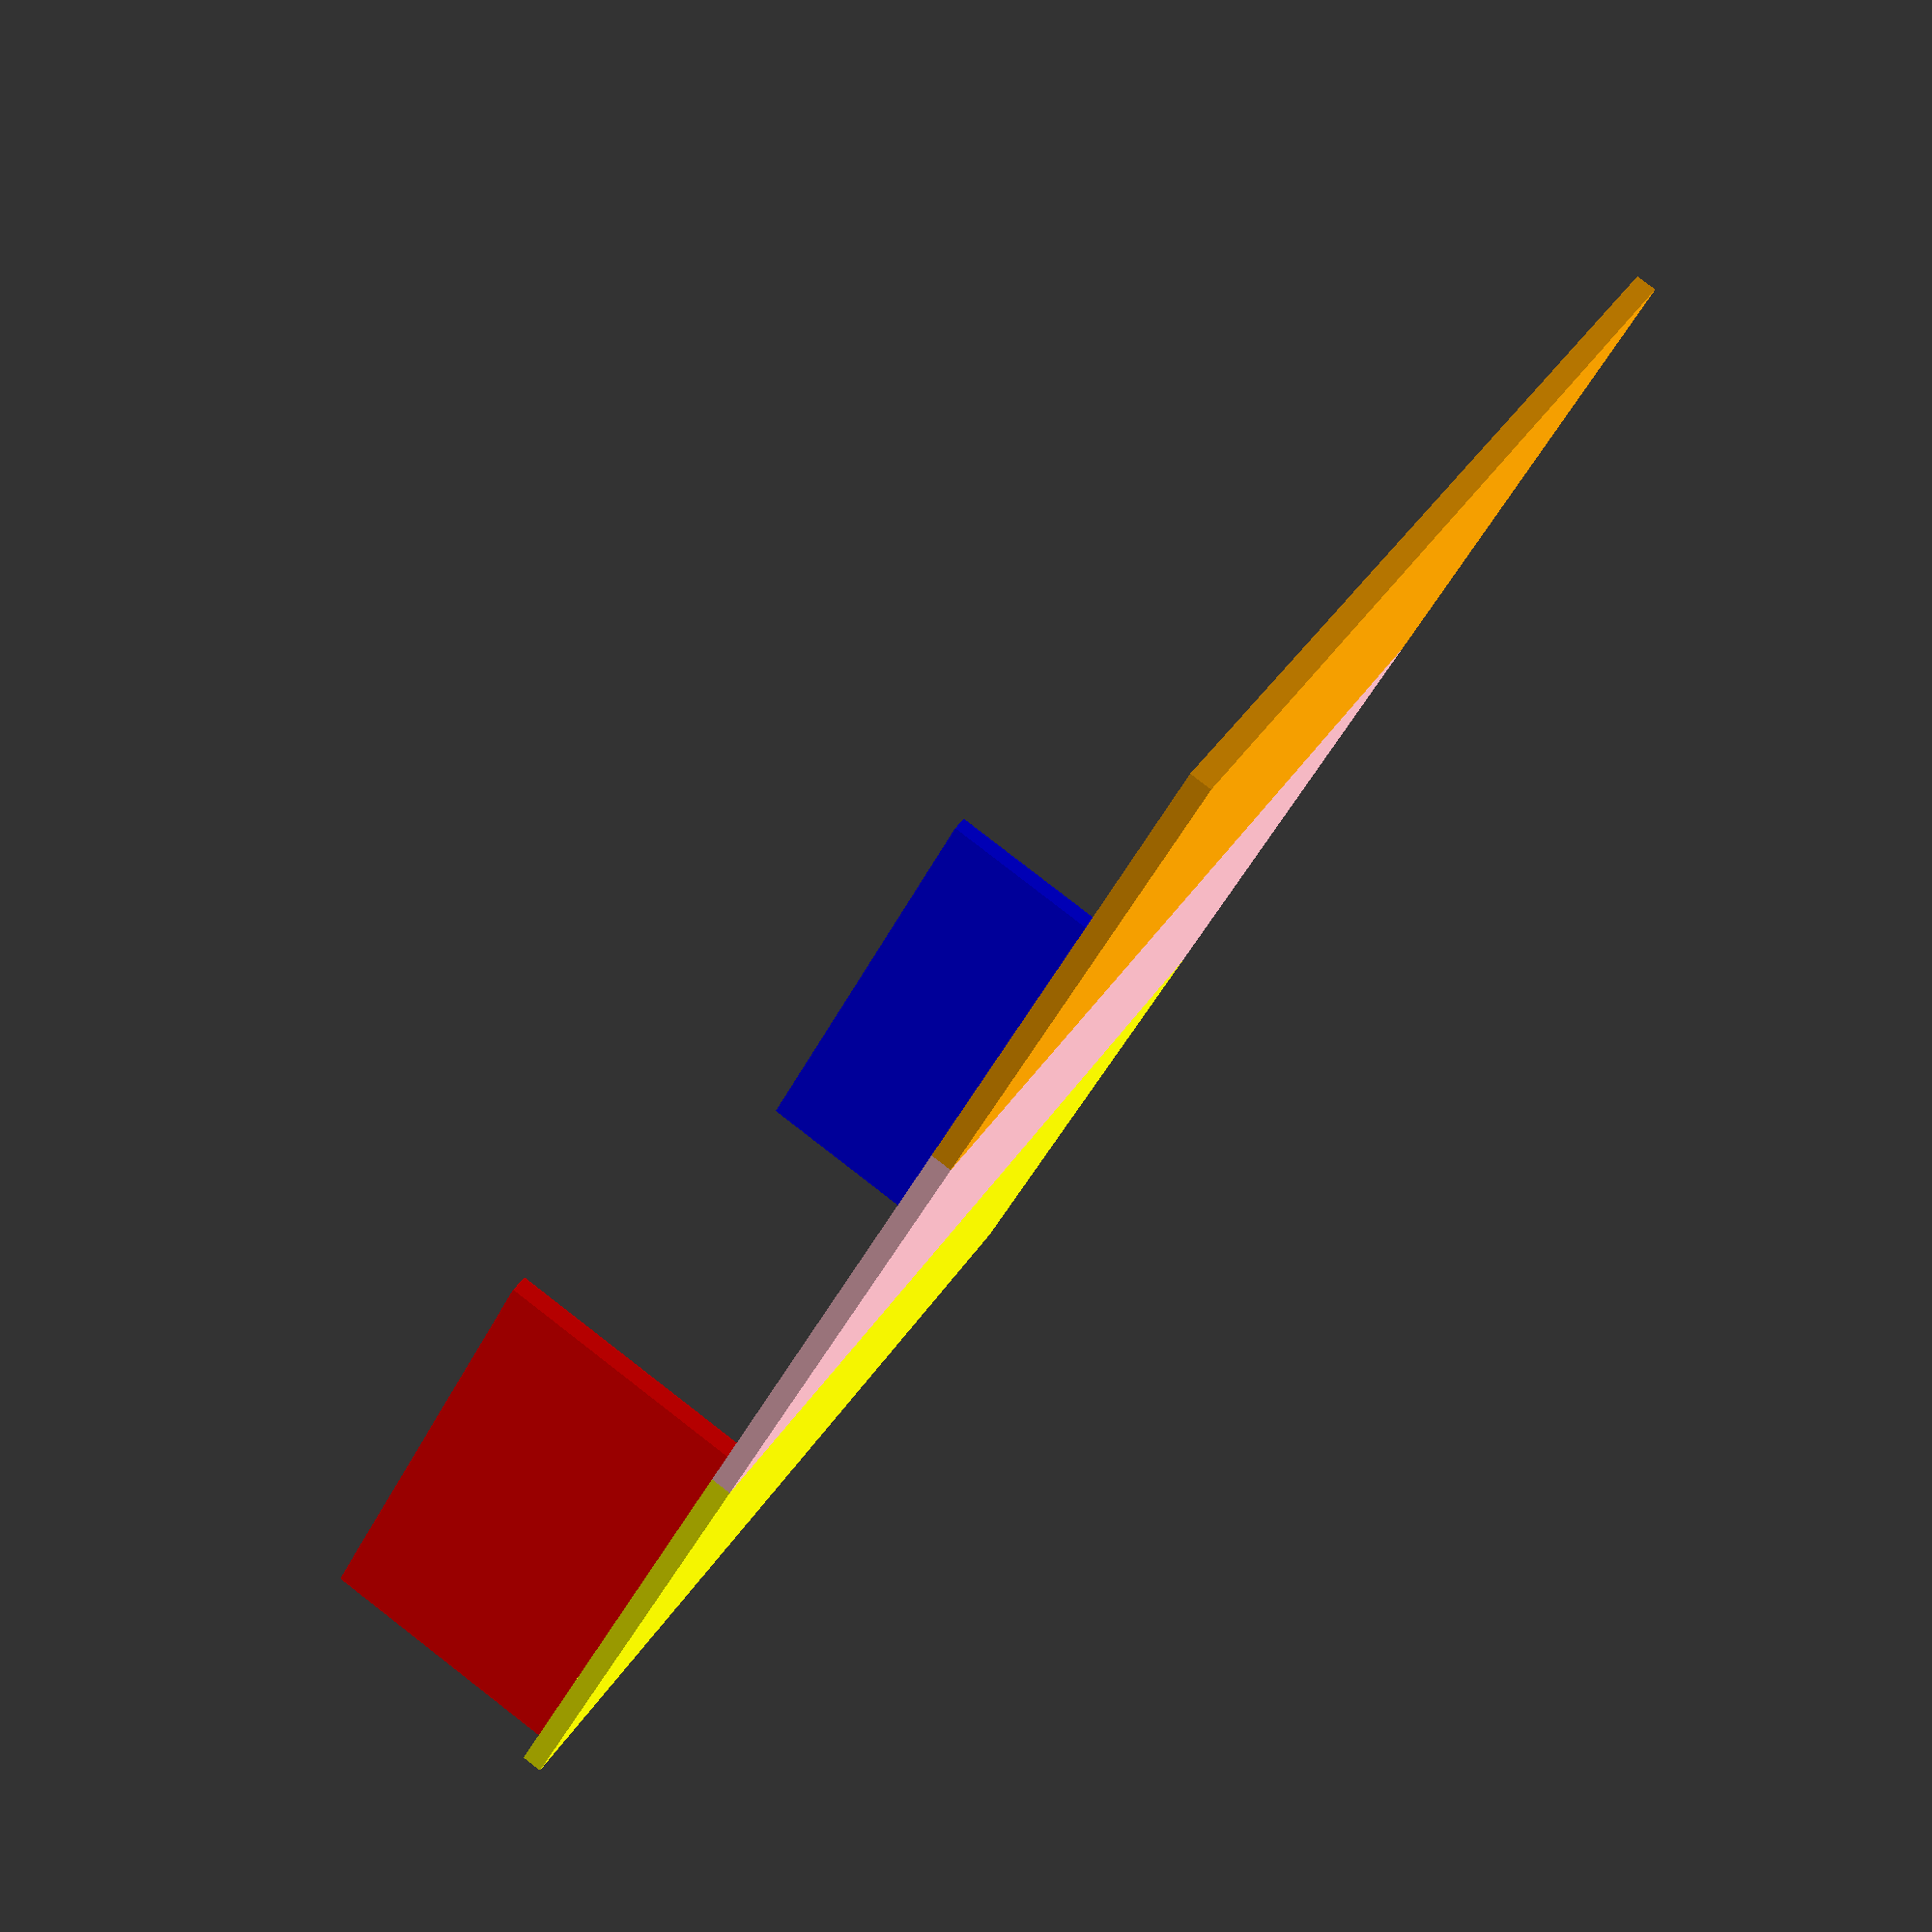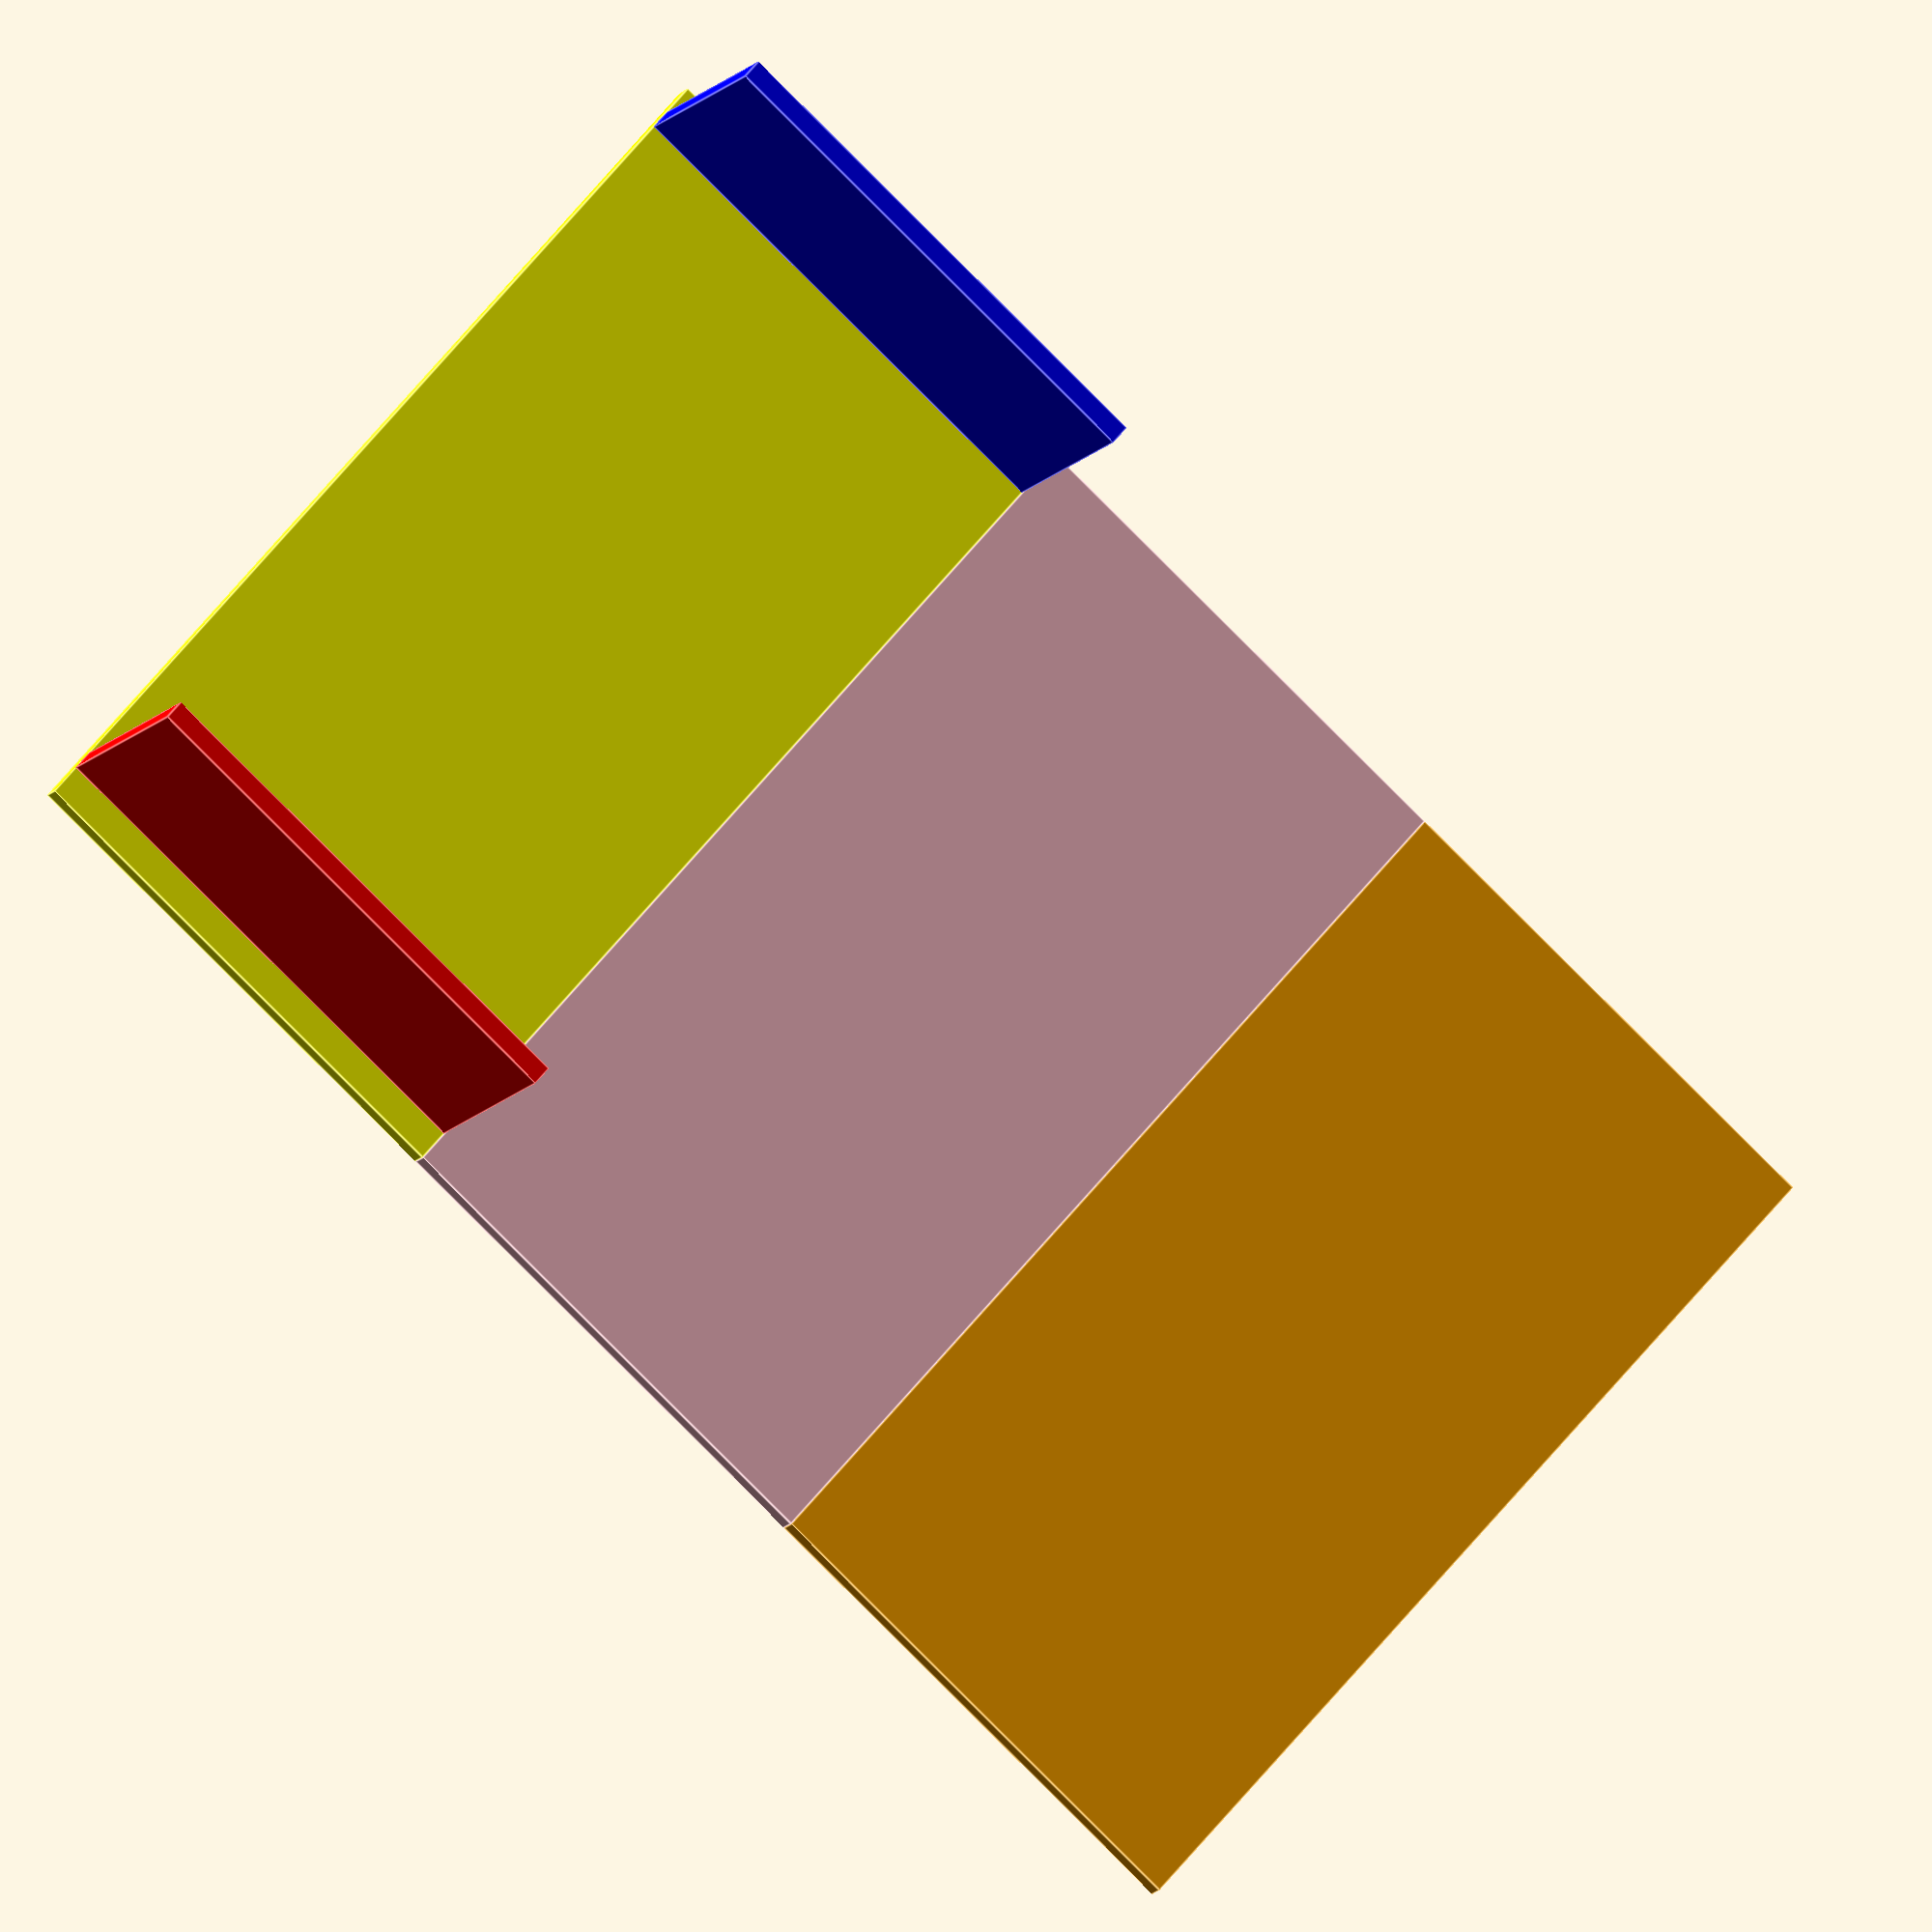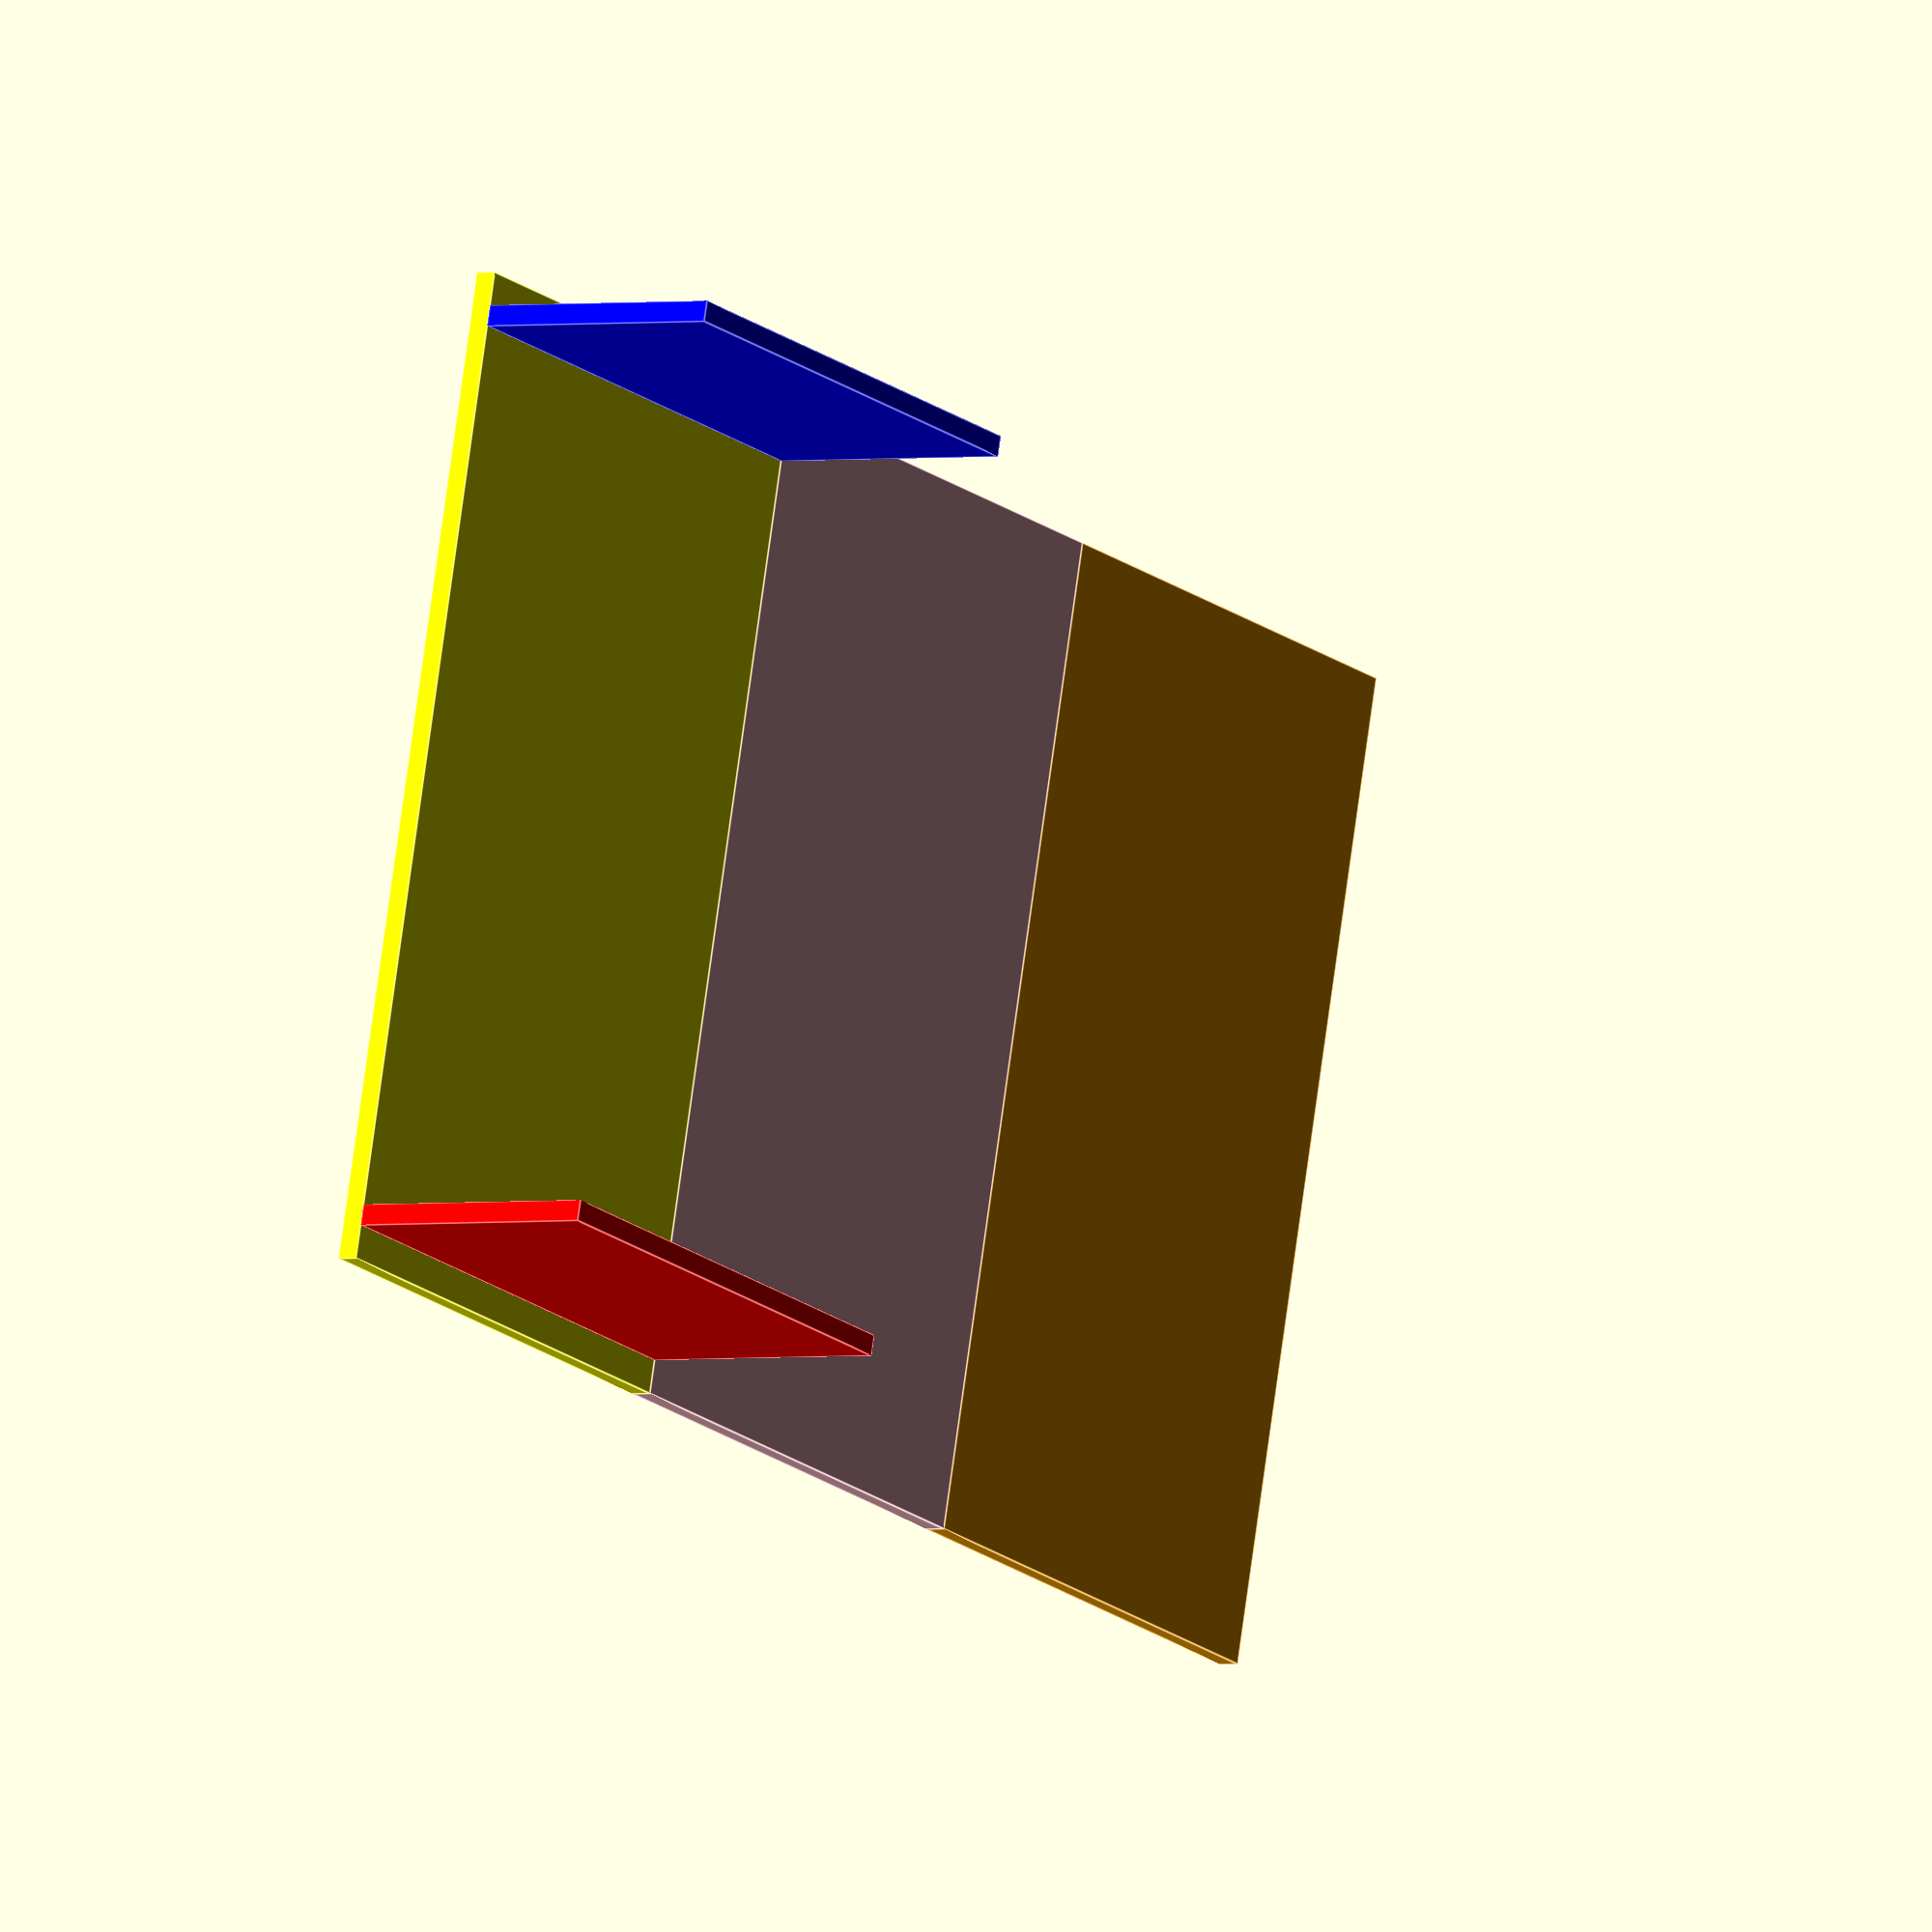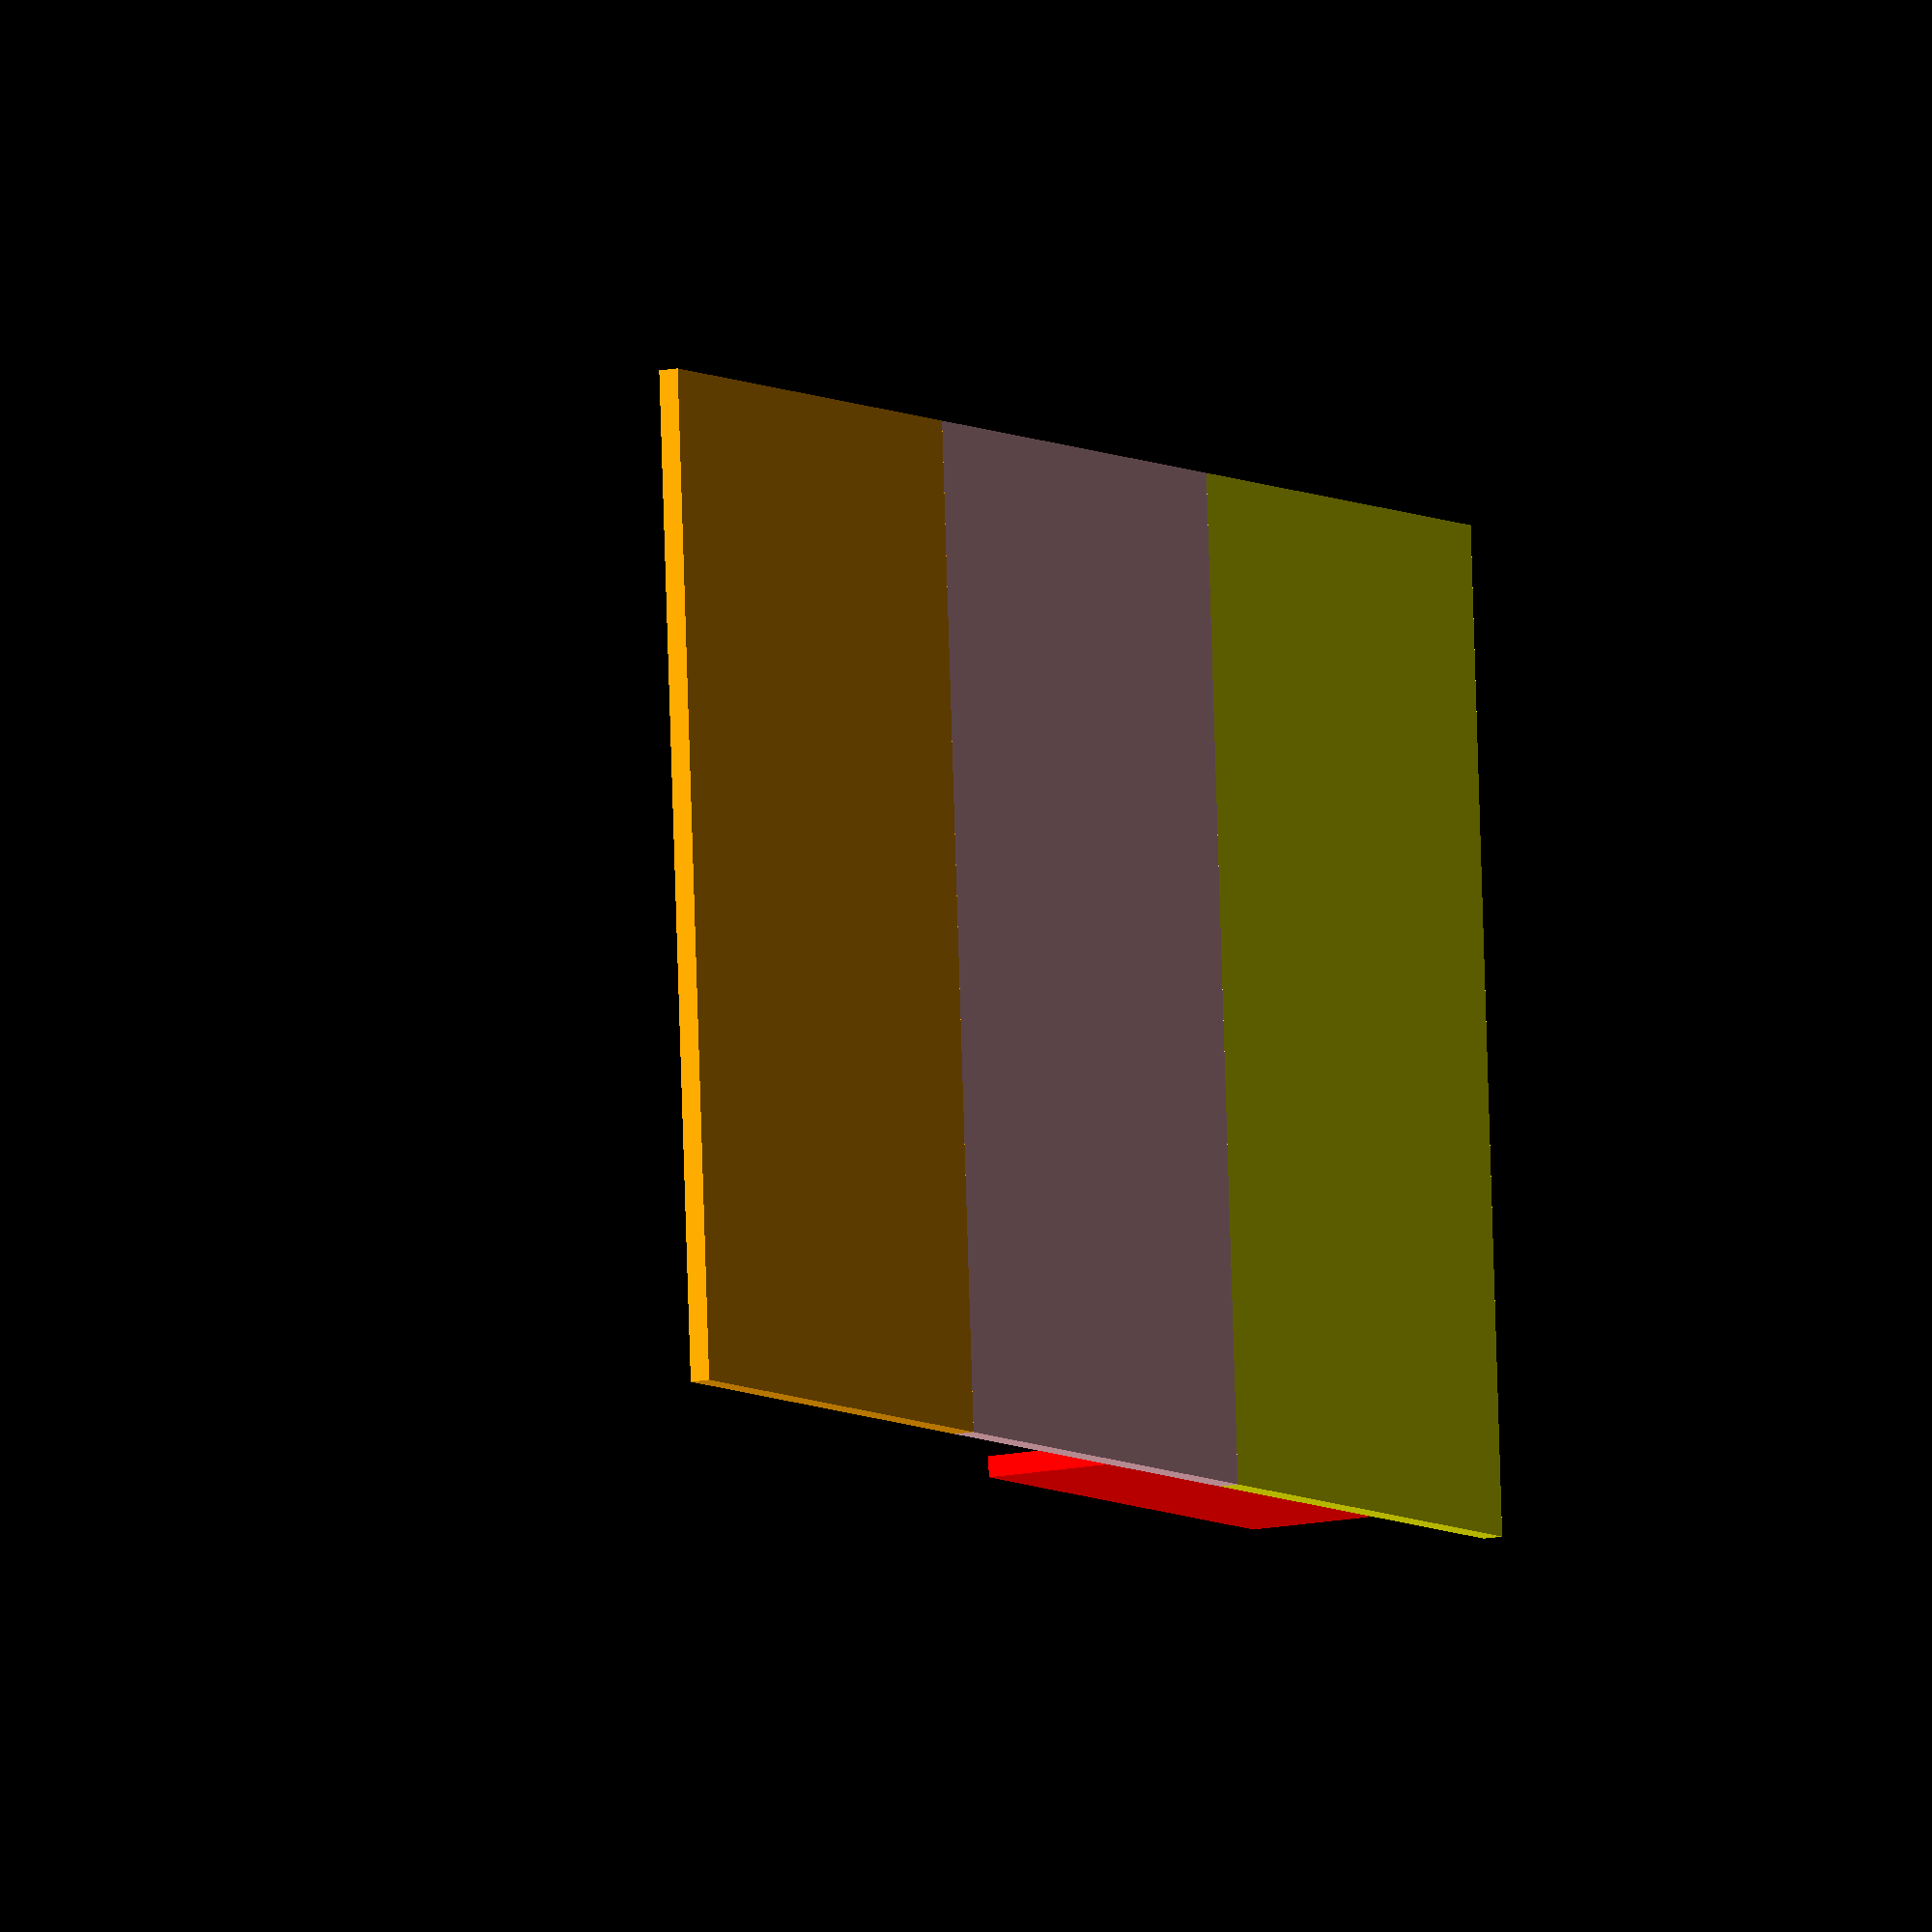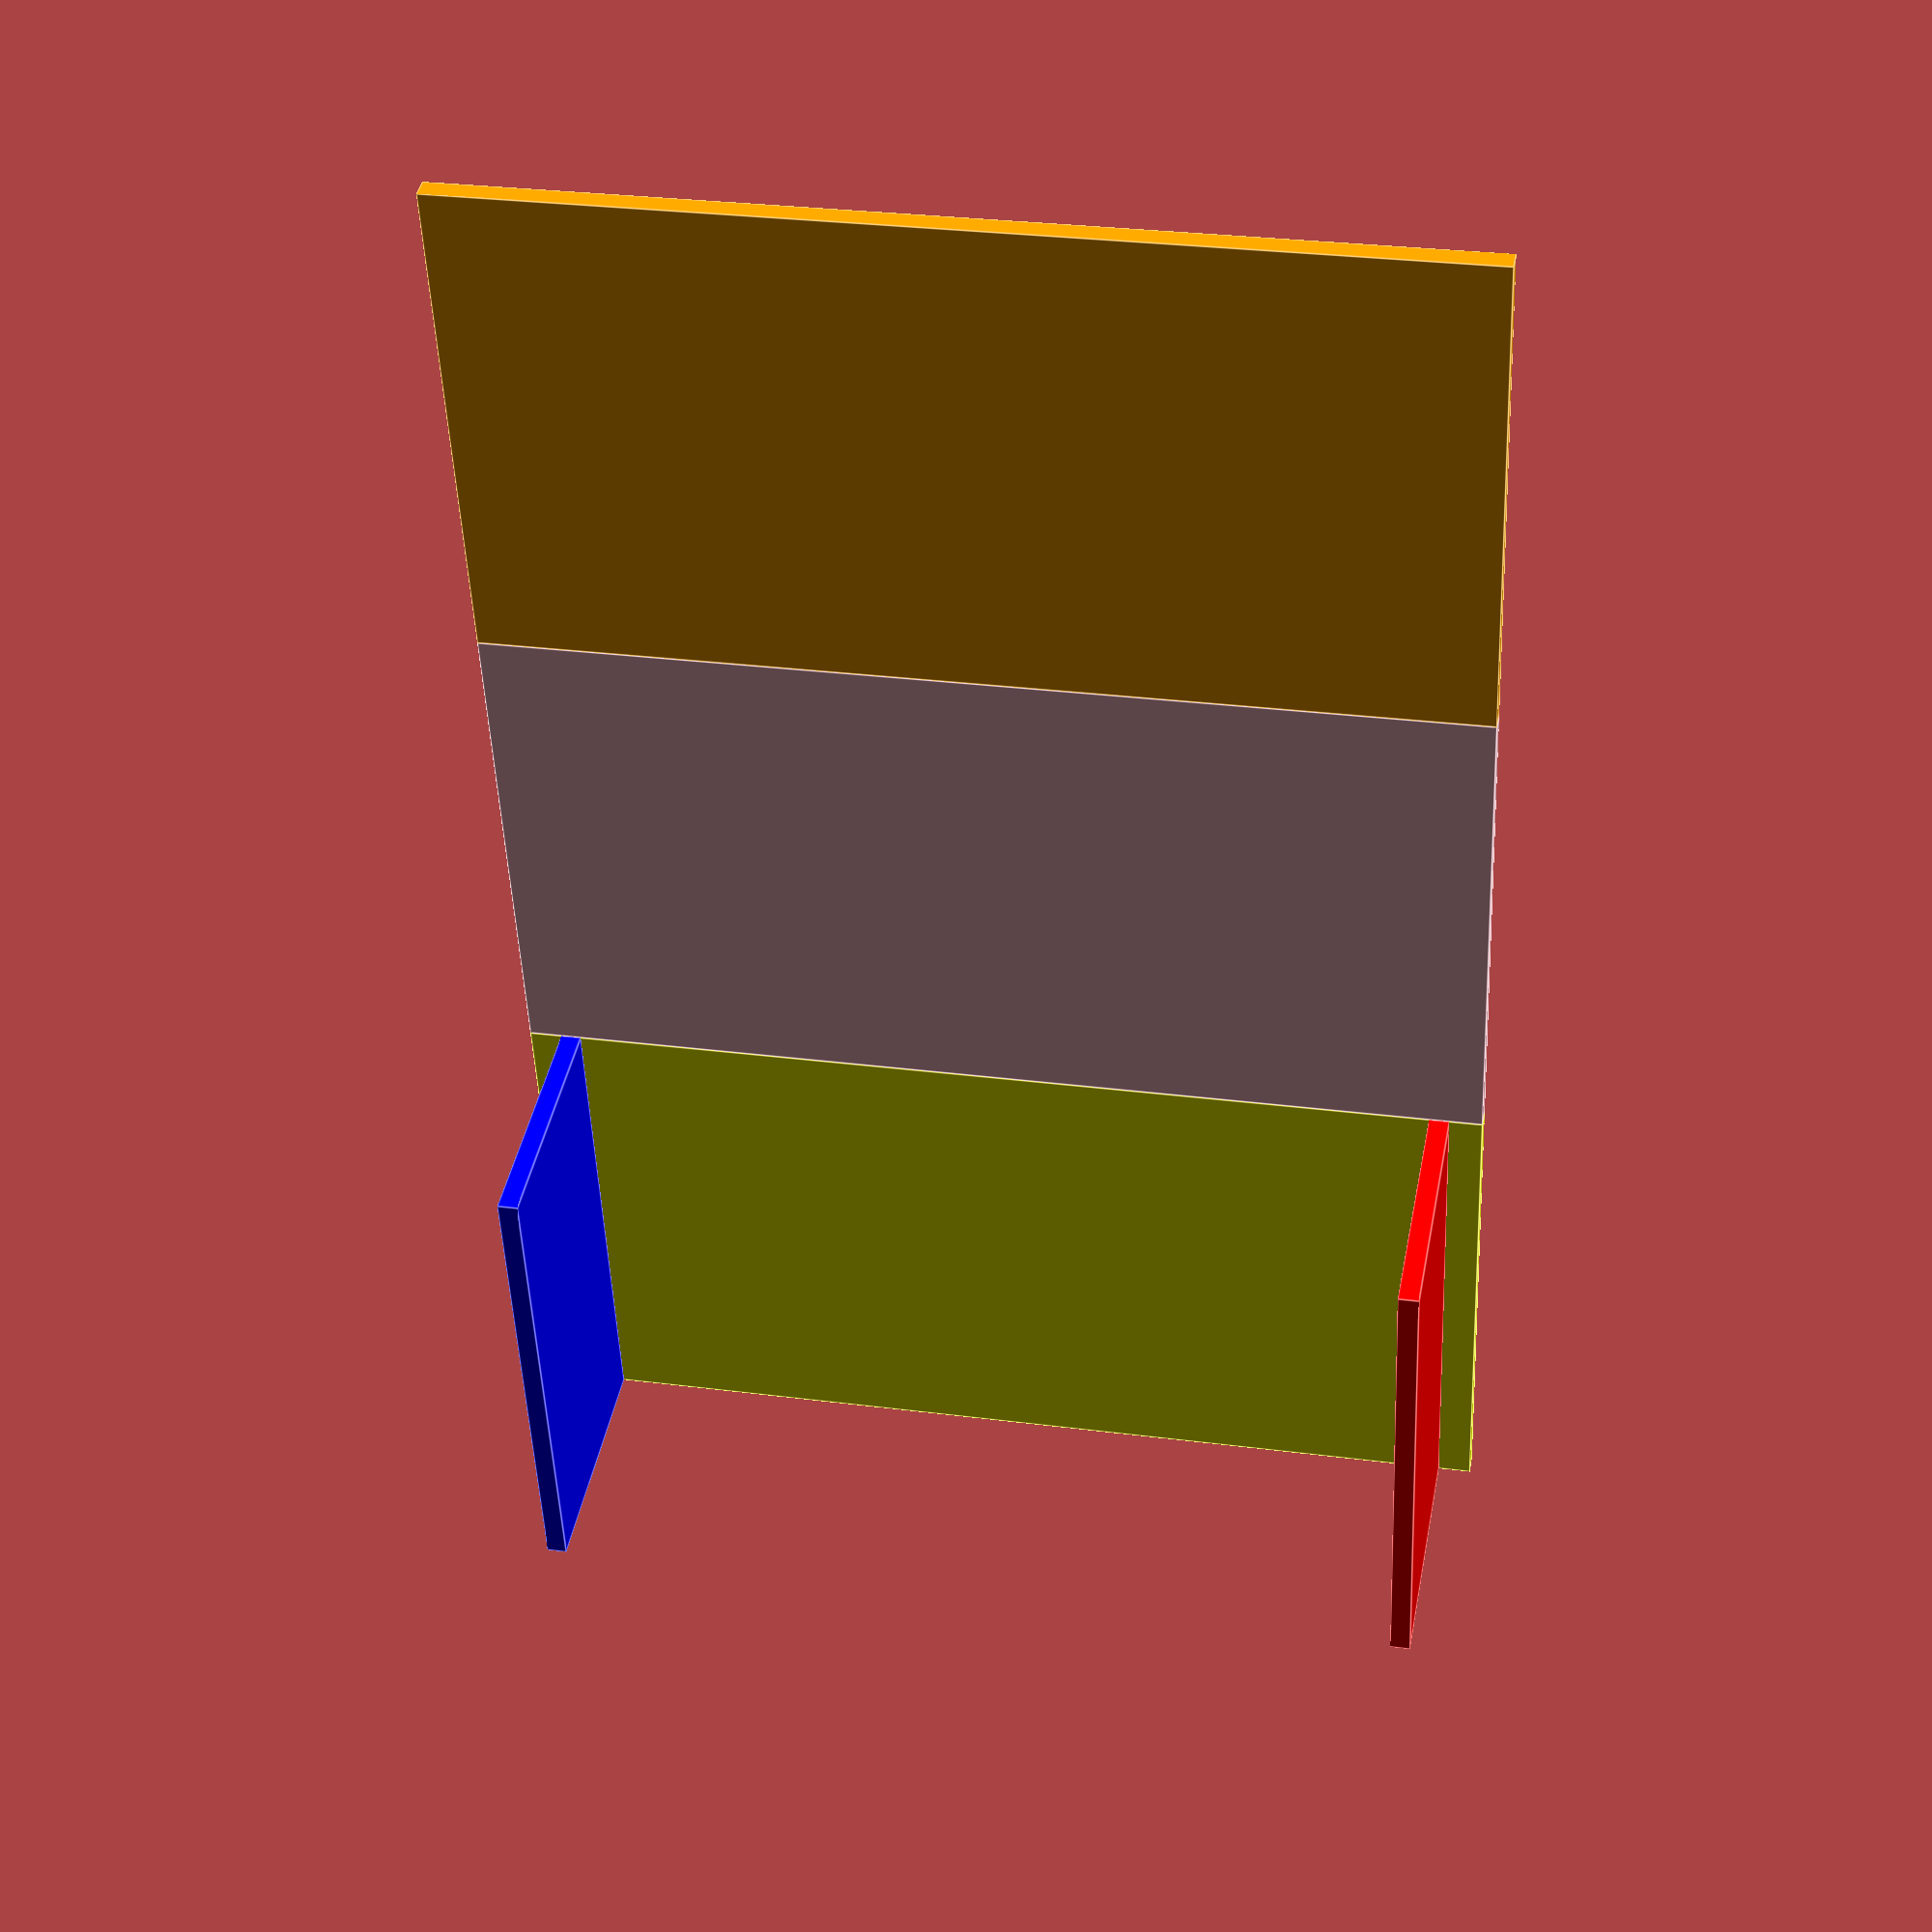
<openscad>
/* [Preset Camper Box Dimensions] */

// Plyboard thickness
Wood_thickness = 2.5;

// Height from cabin floor
Camperbox_height = 31;

// From left wheel-arch to right wheel-arch
Camperbox_width = 119;

// Camperbox leg Instep (to clear wheel arches etc)
Camperbox_leg_instep = -4; 

// From boot to folded seat (first top section)
Boot_to_folded_seat = 61;

// From start of folded seat to end of folded seat inc head rest (second top section)
Folded_seat_to_seat_head = 61; 

// From top of folded headrest to seat back (third top section)
Seat_head_to_frontseat = 61; 


/* [Visibility settings] */

// Show component parts
Show_helpers = 0; // [0:"Box", 1:"Cut guide"]

// Show camperbox as folded/unfolded
State = "unfolded"; // [folded, unfolded]
Wood_thicknessop2_a = (State == "unfolded") ? 0 : 180; // angle of top2 (180 = folded, 0 = unfolded)
Wood_thicknessop3_a = (State == "unfolded") ? 0 : -180; // angle of top3 (-180 = folded 0 = unfolded)

/* [Stock wood sizes] */
Stock_wood_length = 244; // long-side length
Stock_wood_thickness = Wood_thickness; // thickness
Stock_wood_width = 122; // short-side width

//module __Customizer_Limit__ () {}
/* [Hidden] */

// Global rescaler (X*1)
rescaler = 1; 

// Min. facet render level 
$fs = 0.1;  // Don't generate smaller facets than 0.1

// Min angles render level (deg)
$fa = 5;    // Don't generate larger angles than 5 degrees

// Horiz. spacing between debug parts
debug_spacing_y = 15;

// Vert. spacing between debug parts
    
debug_spacing_z =0; 


/* [top1 dimensions] */

// Thickness of box
top1_x = Boot_to_folded_seat;
// Width of box
top1_y = Wood_thickness;
// Height of box
top1_z = Camperbox_width; 


/* [top2 dimensions] */

// Thickness of box
top2_x = Folded_seat_to_seat_head;
// Width of box 
top2_y = Wood_thickness;
// Height of box
top2_z = Camperbox_width; 


/* [top3 dimensions] */

// Thickness of box
top3_x = Seat_head_to_frontseat;
// Width of box
top3_y = Wood_thickness;
// Height of box
top3_z = Camperbox_width; 


/* [lside dimensions] */

// Thickness of box
lside_x = Boot_to_folded_seat;
// Width of box
lside_y = Wood_thickness;
// Height of box
lside_z = Camperbox_height; 


/* [rside dimensions] */

// Thickness of box
rside_x = Boot_to_folded_seat;
// Width of box
rside_y = Wood_thickness;
// Height of box
rside_z = Camperbox_height; 

// Main geometry
if (Show_helpers == 0) camperbox();


// Core geometric primitives

module lside(arg = "") {
    color("blue") cube([lside_x,lside_y,lside_z], center=true);
    if (arg == "show_dims") printdims(lside_x,lside_y,lside_z);
}

module rside(arg = "") {
    color("red") cube([rside_x,rside_y,rside_z], center=true);
    if (arg == "show_dims") printdims(rside_x,rside_y,rside_z);
}

module top1(arg = "") {
    color("yellow") cube([top1_x,top1_y,top1_z], center=true);
    if (arg == "show_dims") printdims(top1_x,top1_y,top1_z);
}

module top2(arg = "") {
        color("pink") cube([top2_x,top2_y,top2_z], center=true);
        if (arg == "show_dims") printdims(top2_x,top2_y,top2_z);
}

module top3(arg = "") {
    color("orange") cube([top3_x,top3_y,top3_z], center=true);
    if (arg == "show_dims") printdims(top3_x,top3_y,top3_z);
}


// Intermediate components

module top2_3() {
    rotate([0,0,Wood_thicknessop2_a]) 
        union() {
            translate([0+top2_x/2,0-Wood_thickness/2,0]) top2();
            translate([Folded_seat_to_seat_head,0-Wood_thickness,0]) rotate([0,0,Wood_thicknessop3_a]) translate([0+top3_x/2,Wood_thickness/2,0]) top3();
        }
}

module camperbox() {
    translate ([0+Boot_to_folded_seat/2,0-Camperbox_width/2-Camperbox_leg_instep+Wood_thickness/2,0+Camperbox_height/2]) rotate([0,0,0]) lside();
    translate ([0+Boot_to_folded_seat/2,Camperbox_width/2+Camperbox_leg_instep-Wood_thickness/2,0+Camperbox_height/2]) rotate([0,0,0]) rside();
    translate ([0+Boot_to_folded_seat/2,0,Camperbox_height/2 + top1_y/2 + Camperbox_height/2]) rotate([90,0,0]) top1();
    translate ([0+Boot_to_folded_seat,0,Camperbox_height/2 + top2_y/2 + Camperbox_height/2 + Wood_thickness/2]) rotate([90,0,0]) top2_3(); 
}

// debug display 
//***************

// Helpers
if (Show_helpers == 1) helpers();
    
module printdims (x, y, z) {
    rotate([90,0,0]) translate([0-x/2 + 1,0+z/2 - 1,Wood_thickness/2]) color("black") text(str("X: ", x, ", ", "Y: ", y, ", ", "Z: ", z, ", "), size = 4, valign = "top");
}

module helpers() {
    
    // primitives
/*
    translate([0 + lside_x/2, 0 + debug_spacing_y*2 - lside_y/2, debug_spacing_z  * -1]) lside("show_dims");
    translate([0 + rside_x/2, 0 + debug_spacing_y*4 - rside_y/2, debug_spacing_z * -1]) rside("show_dims");
    translate([0 + top1_x/2, 0 + debug_spacing_y*6 - top1_y/2, debug_spacing_z * -1]) top1("show_dims");
    translate([0 + top2_x/2, 0 + debug_spacing_y*8 - top2_y/2, debug_spacing_z * -1]) top2("show_dims");
    translate([0+ top3_x/2, 0 + debug_spacing_y*10 - top2_y/2, debug_spacing_z * -1]) top3("show_dims");
    
 */
    
    translate([0,0, debug_spacing_z * -3])  cube([Stock_wood_length,Stock_wood_thickness,Stock_wood_width]);  // the shop-brought wood for cutting
    translate([0 + top1_x/2, 0 - top1_y/2, (debug_spacing_z * -3) + top1_z/2]) top1("show_dims");
    translate([0 + top2_x/2 + top1_x, 0 - top2_y/2, (debug_spacing_z * -3) + top2_z/2]) top2("show_dims");
    translate([0 + top3_x/2 + top1_x + top2_x, 0 - top2_y/2, (debug_spacing_z * -3) + top3_z/2]) top3("show_dims");
    translate([0 + lside_z/2 + top1_x + top2_x + top3_x, 0 - lside_y/2, (debug_spacing_z  * -3) + lside_x/2]) rotate([0,90,0]) lside("show_dims");
    translate([0 + rside_z/2 + top1_x + top2_x + top3_x, 0 - rside_y/2, (debug_spacing_z  * -3) + rside_x/2 + rside_x]) rotate([0,90,0]) rside("show_dims");
    translate([0 + lside_z/2 + top1_x + top2_x + top3_x + lside_z, 0 - lside_y/2, (debug_spacing_z  * -3) + lside_x/2]) rotate([0,90,0]) lside("show_dims");
    translate([0 + rside_z/2 + top1_x + top2_x + top3_x + lside_z, 0 - rside_y/2, (debug_spacing_z  * -3) + rside_x/2 + rside_x]) rotate([0,90,0]) rside("show_dims");

}


echo(version=version());
// Written by Ed Watson <mail@edwardwatson.co.uk>
//
// To the extent possible under law, the author(s) have dedicated all
// copyright and related and neighboring rights to this software to the
// public domain worldwide. This software is distributed without any
// warranty.
//
// You should have received a copy of the CC0 Public Domain
// Dedication along with this software.
// If not, see <http://creativecommons.org/publicdomain/zero/1.0/>.

              
</openscad>
<views>
elev=97.5 azim=131.6 roll=232.3 proj=p view=wireframe
elev=191.7 azim=318.6 roll=20.2 proj=o view=edges
elev=181.7 azim=346.4 roll=54.7 proj=o view=edges
elev=10.7 azim=176.5 roll=300.4 proj=o view=solid
elev=318.6 azim=272.5 roll=190.8 proj=p view=edges
</views>
